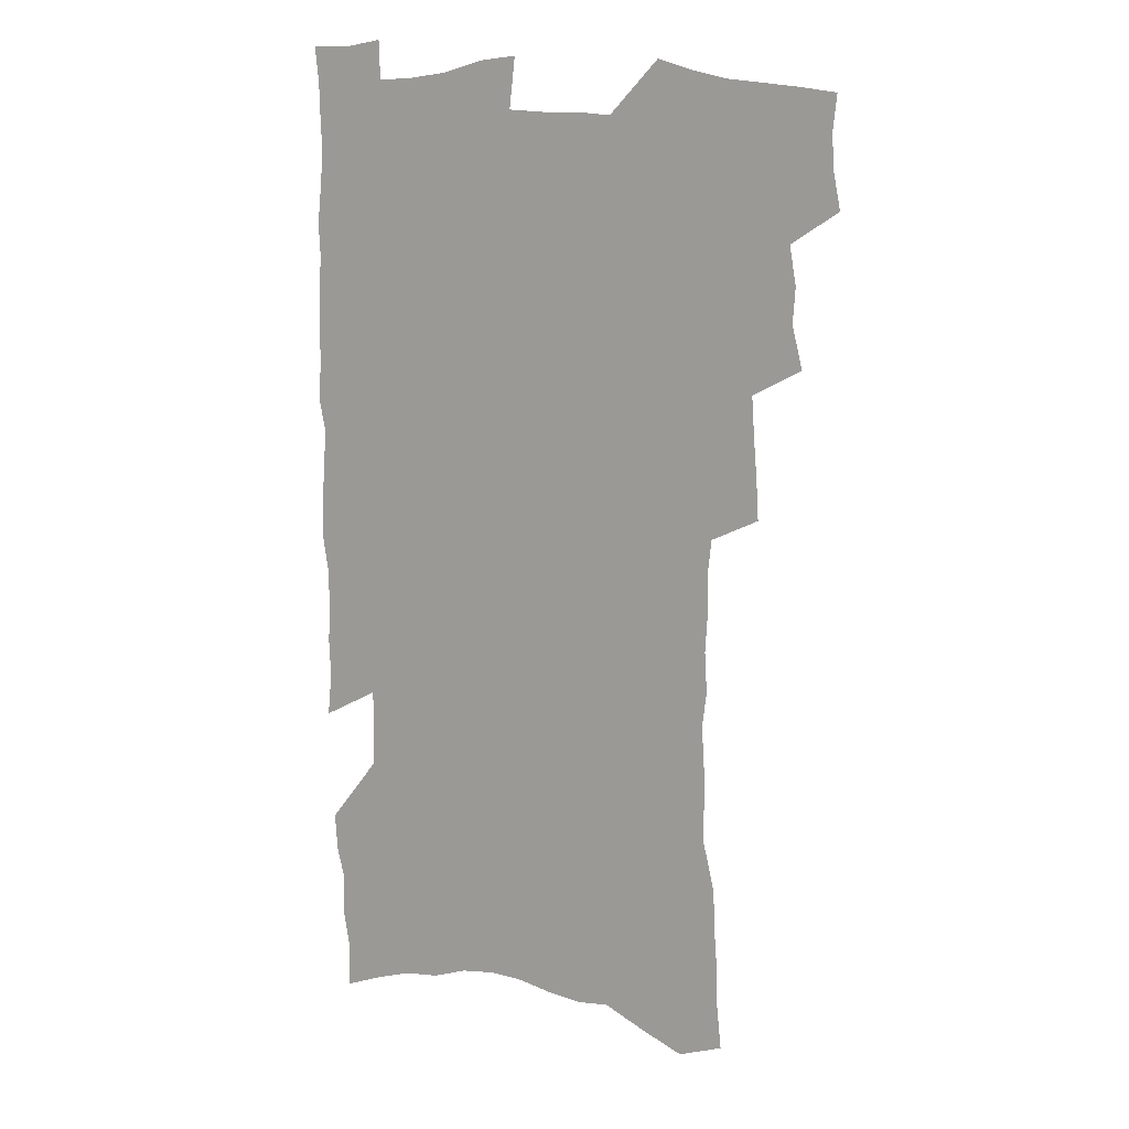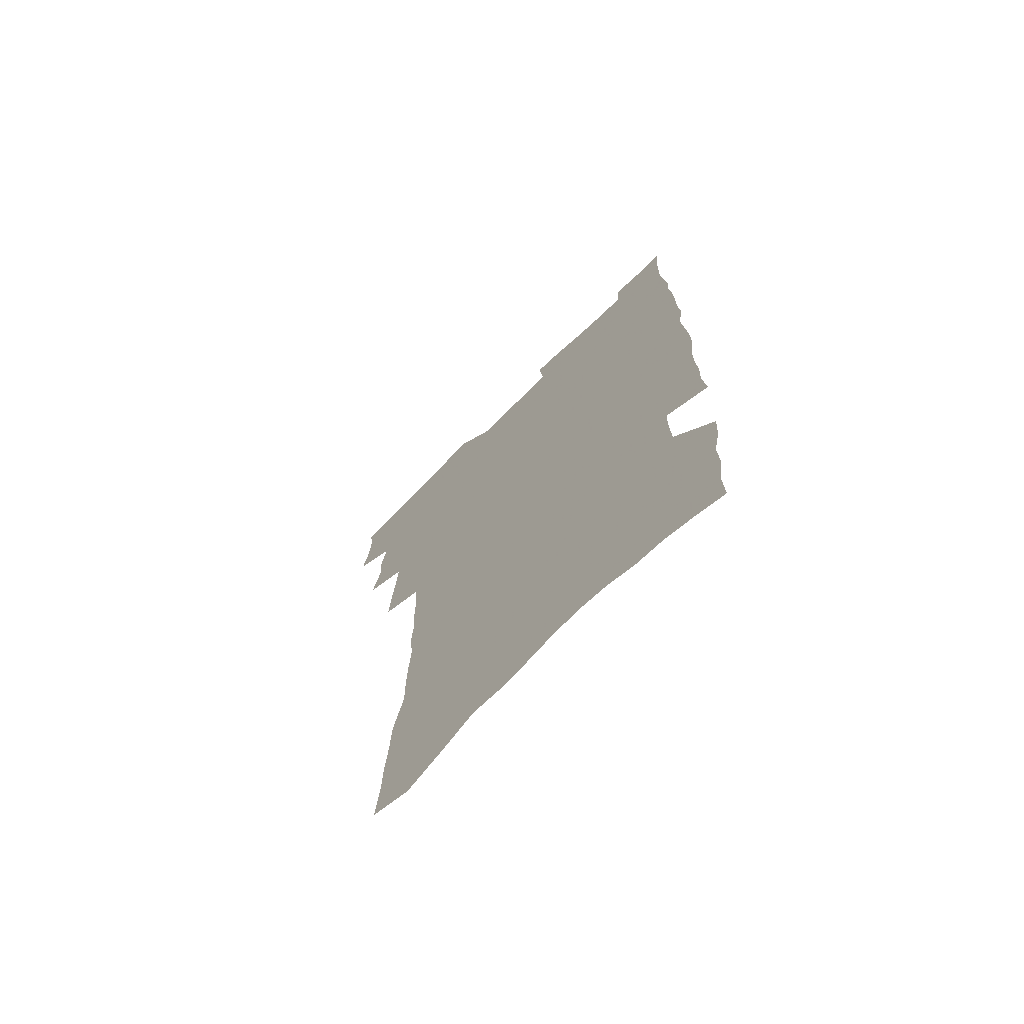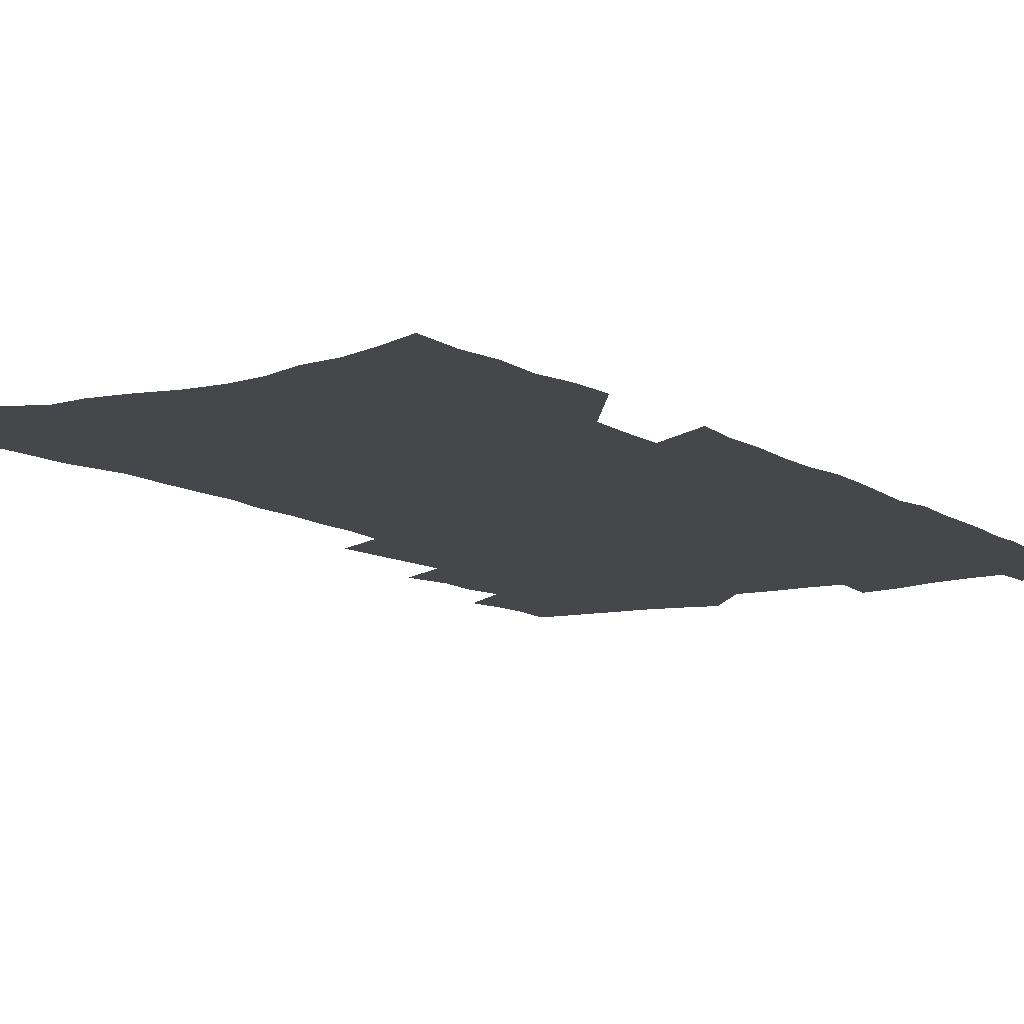
<metadata>
{"format":"obj","ext":"obj","renderer":"f3d","projection":"perspective","resolution":1024,"background":"white","views":[{"elev":14.1,"azim":-157.5,"up":"+Y"},{"elev":-71.9,"azim":44.8,"up":"+Y"},{"elev":-10.6,"azim":32.7,"up":"+Z"}]}
</metadata>
<code>
v 478.1 518.6 0
v 481.1 534 0
v 482 548.6 0
v 480.5 563.3 0
v 491.6 456.1 0
v 496 474.1 0
v 495 489 0
v 497.8 505.1 0
v 497.8 519.9 0
v 499.2 534.7 0
v 497.7 549.4 0
v 495.2 565.1 0
v 508.3 394.1 0
v 509.3 411.3 0
v 510.7 428.3 0
v 511.8 445 0
v 512.9 461 0
v 513.7 476.6 0
v 514.2 491.7 0
v 513.3 506.1 0
v 516.1 521.4 0
v 514.6 535.7 0
v 512.8 550.4 0
v 510 566.5 0
v 520 160.7 0
v 521.9 179.6 0
v 522.4 196.8 0
v 523.7 214.9 0
v 524.4 232.2 0
v 529.3 254 0
v 529.2 270 0
v 529.5 286.5 0
v 530.7 304.4 0
v 528.9 319.1 0
v 529.9 336.8 0
v 529 352.4 0
v 529.4 369.4 0
v 527.9 384.5 0
v 528.6 401.4 0
v 529.7 418.1 0
v 529.5 433.3 0
v 530.8 449.3 0
v 530.2 463.8 0
v 531.6 479.1 0
v 532.1 493.6 0
v 530.6 507.7 0
v 530.9 522 0
v 529.6 536.6 0
v 527.6 551.7 0
v 524.9 567.9 0
v 538.4 154.4 0
v 542.4 176.3 0
v 541.3 191.2 0
v 542.2 209 0
v 546.3 230.6 0
v 546.7 247.3 0
v 547.7 264.4 0
v 546.4 278.9 0
v 546.5 295.1 0
v 547.4 312.6 0
v 547.6 328.9 0
v 547.4 344.8 0
v 546.1 359.3 0
v 547.3 376.5 0
v 545.4 390.4 0
v 545.3 405.9 0
v 546 421.7 0
v 545.5 436.2 0
v 545.8 451.1 0
v 546.9 466.3 0
v 546.4 480.2 0
v 547.3 494.7 0
v 548.1 508.7 0
v 546.8 522.5 0
v 544.6 537.6 0
v 541.9 554.2 0
v 539.1 571 0
v 555.1 162.3 0
v 556.7 180.9 0
v 558.8 200.7 0
v 561.7 221.4 0
v 562.2 238.2 0
v 563.9 256.6 0
v 563.7 272 0
v 563.2 287 0
v 562 301.2 0
v 562.2 317.6 0
v 562.4 334 0
v 561.4 348.3 0
v 562.2 365.3 0
v 561.9 380.1 0
v 560.6 394 0
v 560.6 409.1 0
v 561 424.2 0
v 561.6 439.2 0
v 561.9 453.8 0
v 561.8 467.7 0
v 562.1 481.9 0
v 562.2 495.7 0
v 562.1 509.3 0
v 561.1 523.1 0
v 559.8 537.8 0
v 558.1 553.3 0
v 553.2 575.2 0
v 572.5 171.4 0
v 573.2 188.5 0
v 575.9 210.4 0
v 577 228.4 0
v 577 244 0
v 577.3 260.2 0
v 577 275.2 0
v 576.9 290.8 0
v 575.7 304.6 0
v 577 323.2 0
v 576.4 337.7 0
v 575.4 351.5 0
v 576.5 368.8 0
v 575.1 382 0
v 576.6 398.7 0
v 576.3 412.7 0
v 575.9 426.4 0
v 576 440.9 0
v 576.3 455.2 0
v 575.2 468.3 0
v 576 482.6 0
v 576.4 496.5 0
v 575.9 510 0
v 575 524 0
v 574.9 537.5 0
v 573.2 553.2 0
v 585.6 170.4 0
v 587.9 194.2 0
v 589.5 213.9 0
v 589.7 230.3 0
v 590 246.5 0
v 590.1 262.1 0
v 590.5 278.8 0
v 589.9 293 0
v 589.5 308.3 0
v 589.9 324.6 0
v 589.6 339.8 0
v 589.8 355.6 0
v 589.8 370.8 0
v 589.8 385.6 0
v 589.8 399.9 0
v 589.2 413 0
v 589.9 428.4 0
v 589.3 441.6 0
v 589.9 456.1 0
v 589.6 469.6 0
v 589.7 483.2 0
v 590.1 496.8 0
v 590 510.3 0
v 589.4 524.1 0
v 588.7 538.4 0
v 587.5 554.2 0
v 599.6 172.5 0
v 601 193.6 0
v 603 218.2 0
v 603.3 234.2 0
v 603.4 249.8 0
v 603.2 264.4 0
v 603.2 279.7 0
v 603.3 296.1 0
v 603.4 312.3 0
v 603.1 326.5 0
v 603.3 342.8 0
v 603.3 357.9 0
v 603.2 372.5 0
v 603.1 386.7 0
v 603.1 401 0
v 603.2 415.2 0
v 603.3 429.4 0
v 603.7 443.8 0
v 603.5 456.9 0
v 603.7 470.6 0
v 603.8 483.8 0
v 603.4 497.1 0
v 603.7 510.6 0
v 603.4 524.4 0
v 602.8 539 0
v 602.2 553.9 0
v 613.8 176.1 0
v 614.6 196 0
v 615.5 217.9 0
v 615.8 234.2 0
v 615.9 250.4 0
v 615.8 263.7 0
v 616.3 282.2 0
v 616.1 296.4 0
v 616.1 312.1 0
v 616.1 327.8 0
v 616.2 344.5 0
v 616.2 358.6 0
v 616.1 372.7 0
v 616.1 386.5 0
v 616.2 401.1 0
v 616.3 414.5 0
v 616.5 429.5 0
v 616.7 443.5 0
v 616.8 457 0
v 616.9 470.7 0
v 617 484 0
v 617.4 497.4 0
v 617.4 510.8 0
v 617.5 524.2 0
v 617.2 538.3 0
v 616.5 554.6 0
v 614.1 575.8 0
v 627.6 177.2 0
v 627.9 197.8 0
v 628.2 217.1 0
v 628.4 234.2 0
v 628.6 249.6 0
v 628.9 266.6 0
v 628.9 282.3 0
v 628.9 297 0
v 629 311.7 0
v 629 326.2 0
v 629 343.5 0
v 629 358.6 0
v 629.1 372.8 0
v 629.2 387.8 0
v 629.3 401.1 0
v 629.4 415.3 0
v 629.7 429.1 0
v 629.7 443.5 0
v 630 456.7 0
v 630 470.9 0
v 630.3 483.8 0
v 630.5 497.2 0
v 631 510.6 0
v 631.3 524.2 0
v 631.2 538.6 0
v 631.2 553.4 0
v 629.2 573.7 0
v 641.3 175.7 0
v 641.1 197 0
v 641.1 215.7 0
v 641.4 231.8 0
v 641.4 248.9 0
v 641.9 264.3 0
v 641.6 281.2 0
v 641.6 296.9 0
v 641.9 310.8 0
v 641.8 328.7 0
v 641.9 343.1 0
v 642 357.7 0
v 642.2 371.9 0
v 642.2 386.5 0
v 642.4 400.6 0
v 642.4 415 0
v 643.1 428 0
v 642.8 442.8 0
v 643.3 456.2 0
v 643.1 470.3 0
v 643.4 483.7 0
v 644.2 496.9 0
v 644.6 510.3 0
v 645.2 523.8 0
v 645.8 537.3 0
v 645.7 552.3 0
v 645.6 568.8 0
v 655.6 170.8 0
v 654.8 193.6 0
v 654.3 213.1 0
v 654.6 229.3 0
v 655.7 243.8 0
v 654.8 262.6 0
v 655 278.4 0
v 654.9 294.3 0
v 654.9 310.2 0
v 655.3 325.4 0
v 655.3 340.5 0
v 655.7 355.2 0
v 655.5 370.4 0
v 655.5 385 0
v 655.8 399.2 0
v 655.9 413.5 0
v 656.3 427.4 0
v 658 440.3 0
v 657 455.4 0
v 657.8 468.7 0
v 657.5 482.8 0
v 657.6 496.5 0
v 657.6 509.8 0
v 659.4 523.3 0
v 659.4 537.1 0
v 659.9 551.2 0
v 660.3 566.5 0
v 669.4 169.6 0
v 669.7 187.1 0
v 668.6 208.1 0
v 669 224.5 0
v 668.8 241.9 0
v 669 257.9 0
v 668.9 274.4 0
v 668.7 290.8 0
v 669.5 305.6 0
v 669.1 322 0
v 670.8 335.4 0
v 669.7 352.2 0
v 670 366.9 0
v 670.2 381.7 0
v 671.1 395.7 0
v 670.5 411 0
v 670.2 425.7 0
v 671.2 439.5 0
v 670.8 454.2 0
v 671.4 467.8 0
v 671.2 482 0
v 671.5 495.7 0
v 674.2 509.2 0
v 673.8 523 0
v 673.4 537 0
v 673.9 550.8 0
v 674.5 565.6 0
v 674.9 581.6 0
v 684 165.1 0
v 683.2 185.1 0
v 683.4 202.4 0
v 684.6 217.9 0
v 683.9 236 0
v 683.2 253.2 0
v 684.4 267.9 0
v 683.9 285 0
v 684.1 301 0
v 684.1 317.1 0
v 684.5 332.5 0
v 684.6 347.9 0
v 685.1 362.8 0
v 685.4 377.7 0
v 686.8 391.8 0
v 686.2 407.3 0
v 686 422.3 0
v 686.8 436.5 0
v 686.2 451.5 0
v 686 466 0
v 687.6 479.6 0
v 686.9 494.1 0
v 688.6 508 0
v 687.7 522.8 0
v 687.7 536.6 0
v 687.6 550.2 0
v 688.7 564.3 0
v 689.7 578.7 0
v 699.3 159.2 0
v 698.9 178.1 0
v 701.3 192.9 0
v 700.7 210.7 0
v 703.7 224.6 0
v 704.7 240.4 0
v 706.6 288.5 0
v 704.8 306.6 0
v 705.4 322.3 0
v 704.6 339 0
v 704.8 354.7 0
v 706.9 369 0
v 706.6 384.6 0
v 705.6 400.8 0
v 704.4 416.9 0
v 707 430.8 0
v 705.9 446.5 0
v 705.9 461.4 0
v 705.7 476.3 0
v 704.5 491.5 0
v 705.2 505.7 0
v 703.6 521.2 0
v 702.4 536.1 0
v 702.9 550.1 0
v 703.2 564 0
v 704.6 578.9 0
f 8 9 1
f 1 9 2
f 9 10 2
f 2 10 3
f 10 11 3
f 3 11 4
f 11 12 4
f 16 17 5
f 5 17 6
f 17 18 6
f 6 18 7
f 18 19 7
f 7 19 8
f 19 20 8
f 8 20 9
f 20 21 9
f 9 21 10
f 21 22 10
f 10 22 11
f 22 23 11
f 11 23 12
f 23 24 12
f 38 39 13
f 13 39 14
f 39 40 14
f 14 40 15
f 40 41 15
f 15 41 16
f 41 42 16
f 16 42 17
f 42 43 17
f 17 43 18
f 43 44 18
f 18 44 19
f 44 45 19
f 19 45 20
f 45 46 20
f 20 46 21
f 46 47 21
f 21 47 22
f 47 48 22
f 22 48 23
f 48 49 23
f 23 49 24
f 49 50 24
f 51 52 25
f 25 52 26
f 52 53 26
f 26 53 27
f 53 54 27
f 27 54 28
f 54 55 28
f 28 55 29
f 55 56 29
f 29 56 30
f 56 57 30
f 30 57 31
f 57 58 31
f 31 58 32
f 58 59 32
f 32 59 33
f 59 60 33
f 33 60 34
f 60 61 34
f 34 61 35
f 61 62 35
f 35 62 36
f 62 63 36
f 36 63 37
f 63 64 37
f 37 64 38
f 64 65 38
f 38 65 39
f 65 66 39
f 39 66 40
f 66 67 40
f 40 67 41
f 67 68 41
f 41 68 42
f 68 69 42
f 42 69 43
f 69 70 43
f 43 70 44
f 70 71 44
f 44 71 45
f 71 72 45
f 45 72 46
f 72 73 46
f 46 73 47
f 73 74 47
f 47 74 48
f 74 75 48
f 48 75 49
f 75 76 49
f 49 76 50
f 76 77 50
f 51 78 52
f 78 79 52
f 52 79 53
f 79 80 53
f 53 80 54
f 80 81 54
f 54 81 55
f 81 82 55
f 55 82 56
f 82 83 56
f 56 83 57
f 83 84 57
f 57 84 58
f 84 85 58
f 58 85 59
f 85 86 59
f 59 86 60
f 86 87 60
f 60 87 61
f 87 88 61
f 61 88 62
f 88 89 62
f 62 89 63
f 89 90 63
f 63 90 64
f 90 91 64
f 64 91 65
f 91 92 65
f 65 92 66
f 92 93 66
f 66 93 67
f 93 94 67
f 67 94 68
f 94 95 68
f 68 95 69
f 95 96 69
f 69 96 70
f 96 97 70
f 70 97 71
f 97 98 71
f 71 98 72
f 98 99 72
f 72 99 73
f 99 100 73
f 73 100 74
f 100 101 74
f 74 101 75
f 101 102 75
f 75 102 76
f 102 103 76
f 76 103 77
f 103 104 77
f 78 105 79
f 105 106 79
f 79 106 80
f 106 107 80
f 80 107 81
f 107 108 81
f 81 108 82
f 108 109 82
f 82 109 83
f 109 110 83
f 83 110 84
f 110 111 84
f 84 111 85
f 111 112 85
f 85 112 86
f 112 113 86
f 86 113 87
f 113 114 87
f 87 114 88
f 114 115 88
f 88 115 89
f 115 116 89
f 89 116 90
f 116 117 90
f 90 117 91
f 117 118 91
f 91 118 92
f 118 119 92
f 92 119 93
f 119 120 93
f 93 120 94
f 120 121 94
f 94 121 95
f 121 122 95
f 95 122 96
f 122 123 96
f 96 123 97
f 123 124 97
f 97 124 98
f 124 125 98
f 98 125 99
f 125 126 99
f 99 126 100
f 126 127 100
f 100 127 101
f 127 128 101
f 101 128 102
f 128 129 102
f 102 129 103
f 129 130 103
f 103 130 104
f 105 131 106
f 131 132 106
f 106 132 107
f 132 133 107
f 107 133 108
f 133 134 108
f 108 134 109
f 134 135 109
f 109 135 110
f 135 136 110
f 110 136 111
f 136 137 111
f 111 137 112
f 137 138 112
f 112 138 113
f 138 139 113
f 113 139 114
f 139 140 114
f 114 140 115
f 140 141 115
f 115 141 116
f 141 142 116
f 116 142 117
f 142 143 117
f 117 143 118
f 143 144 118
f 118 144 119
f 144 145 119
f 119 145 120
f 145 146 120
f 120 146 121
f 146 147 121
f 121 147 122
f 147 148 122
f 122 148 123
f 148 149 123
f 123 149 124
f 149 150 124
f 124 150 125
f 150 151 125
f 125 151 126
f 151 152 126
f 126 152 127
f 152 153 127
f 127 153 128
f 153 154 128
f 128 154 129
f 154 155 129
f 129 155 130
f 155 156 130
f 131 157 132
f 157 158 132
f 132 158 133
f 158 159 133
f 133 159 134
f 159 160 134
f 134 160 135
f 160 161 135
f 135 161 136
f 161 162 136
f 136 162 137
f 162 163 137
f 137 163 138
f 163 164 138
f 138 164 139
f 164 165 139
f 139 165 140
f 165 166 140
f 140 166 141
f 166 167 141
f 141 167 142
f 167 168 142
f 142 168 143
f 168 169 143
f 143 169 144
f 169 170 144
f 144 170 145
f 170 171 145
f 145 171 146
f 171 172 146
f 146 172 147
f 172 173 147
f 147 173 148
f 173 174 148
f 148 174 149
f 174 175 149
f 149 175 150
f 175 176 150
f 150 176 151
f 176 177 151
f 151 177 152
f 177 178 152
f 152 178 153
f 178 179 153
f 153 179 154
f 179 180 154
f 154 180 155
f 180 181 155
f 155 181 156
f 181 182 156
f 157 183 158
f 183 184 158
f 158 184 159
f 184 185 159
f 159 185 160
f 185 186 160
f 160 186 161
f 186 187 161
f 161 187 162
f 187 188 162
f 162 188 163
f 188 189 163
f 163 189 164
f 189 190 164
f 164 190 165
f 190 191 165
f 165 191 166
f 191 192 166
f 166 192 167
f 192 193 167
f 167 193 168
f 193 194 168
f 168 194 169
f 194 195 169
f 169 195 170
f 195 196 170
f 170 196 171
f 196 197 171
f 171 197 172
f 197 198 172
f 172 198 173
f 198 199 173
f 173 199 174
f 199 200 174
f 174 200 175
f 200 201 175
f 175 201 176
f 201 202 176
f 176 202 177
f 202 203 177
f 177 203 178
f 203 204 178
f 178 204 179
f 204 205 179
f 179 205 180
f 205 206 180
f 180 206 181
f 206 207 181
f 181 207 182
f 207 208 182
f 183 210 184
f 210 211 184
f 184 211 185
f 211 212 185
f 185 212 186
f 212 213 186
f 186 213 187
f 213 214 187
f 187 214 188
f 214 215 188
f 188 215 189
f 215 216 189
f 189 216 190
f 216 217 190
f 190 217 191
f 217 218 191
f 191 218 192
f 218 219 192
f 192 219 193
f 219 220 193
f 193 220 194
f 220 221 194
f 194 221 195
f 221 222 195
f 195 222 196
f 222 223 196
f 196 223 197
f 223 224 197
f 197 224 198
f 224 225 198
f 198 225 199
f 225 226 199
f 199 226 200
f 226 227 200
f 200 227 201
f 227 228 201
f 201 228 202
f 228 229 202
f 202 229 203
f 229 230 203
f 203 230 204
f 230 231 204
f 204 231 205
f 231 232 205
f 205 232 206
f 232 233 206
f 206 233 207
f 233 234 207
f 207 234 208
f 234 235 208
f 208 235 209
f 235 236 209
f 210 237 211
f 237 238 211
f 211 238 212
f 238 239 212
f 212 239 213
f 239 240 213
f 213 240 214
f 240 241 214
f 214 241 215
f 241 242 215
f 215 242 216
f 242 243 216
f 216 243 217
f 243 244 217
f 217 244 218
f 244 245 218
f 218 245 219
f 245 246 219
f 219 246 220
f 246 247 220
f 220 247 221
f 247 248 221
f 221 248 222
f 248 249 222
f 222 249 223
f 249 250 223
f 223 250 224
f 250 251 224
f 224 251 225
f 251 252 225
f 225 252 226
f 252 253 226
f 226 253 227
f 253 254 227
f 227 254 228
f 254 255 228
f 228 255 229
f 255 256 229
f 229 256 230
f 256 257 230
f 230 257 231
f 257 258 231
f 231 258 232
f 258 259 232
f 232 259 233
f 259 260 233
f 233 260 234
f 260 261 234
f 234 261 235
f 261 262 235
f 235 262 236
f 262 263 236
f 237 264 238
f 264 265 238
f 238 265 239
f 265 266 239
f 239 266 240
f 266 267 240
f 240 267 241
f 267 268 241
f 241 268 242
f 268 269 242
f 242 269 243
f 269 270 243
f 243 270 244
f 270 271 244
f 244 271 245
f 271 272 245
f 245 272 246
f 272 273 246
f 246 273 247
f 273 274 247
f 247 274 248
f 274 275 248
f 248 275 249
f 275 276 249
f 249 276 250
f 276 277 250
f 250 277 251
f 277 278 251
f 251 278 252
f 278 279 252
f 252 279 253
f 279 280 253
f 253 280 254
f 280 281 254
f 254 281 255
f 281 282 255
f 255 282 256
f 282 283 256
f 256 283 257
f 283 284 257
f 257 284 258
f 284 285 258
f 258 285 259
f 285 286 259
f 259 286 260
f 286 287 260
f 260 287 261
f 287 288 261
f 261 288 262
f 288 289 262
f 262 289 263
f 289 290 263
f 264 291 265
f 291 292 265
f 265 292 266
f 292 293 266
f 266 293 267
f 293 294 267
f 267 294 268
f 294 295 268
f 268 295 269
f 295 296 269
f 269 296 270
f 296 297 270
f 270 297 271
f 297 298 271
f 271 298 272
f 298 299 272
f 272 299 273
f 299 300 273
f 273 300 274
f 300 301 274
f 274 301 275
f 301 302 275
f 275 302 276
f 302 303 276
f 276 303 277
f 303 304 277
f 277 304 278
f 304 305 278
f 278 305 279
f 305 306 279
f 279 306 280
f 306 307 280
f 280 307 281
f 307 308 281
f 281 308 282
f 308 309 282
f 282 309 283
f 309 310 283
f 283 310 284
f 310 311 284
f 284 311 285
f 311 312 285
f 285 312 286
f 312 313 286
f 286 313 287
f 313 314 287
f 287 314 288
f 314 315 288
f 288 315 289
f 315 316 289
f 289 316 290
f 316 317 290
f 291 319 292
f 319 320 292
f 292 320 293
f 320 321 293
f 293 321 294
f 321 322 294
f 294 322 295
f 322 323 295
f 295 323 296
f 323 324 296
f 296 324 297
f 324 325 297
f 297 325 298
f 325 326 298
f 298 326 299
f 326 327 299
f 299 327 300
f 327 328 300
f 300 328 301
f 328 329 301
f 301 329 302
f 329 330 302
f 302 330 303
f 330 331 303
f 303 331 304
f 331 332 304
f 304 332 305
f 332 333 305
f 305 333 306
f 333 334 306
f 306 334 307
f 334 335 307
f 307 335 308
f 335 336 308
f 308 336 309
f 336 337 309
f 309 337 310
f 337 338 310
f 310 338 311
f 338 339 311
f 311 339 312
f 339 340 312
f 312 340 313
f 340 341 313
f 313 341 314
f 341 342 314
f 314 342 315
f 342 343 315
f 315 343 316
f 343 344 316
f 316 344 317
f 344 345 317
f 317 345 318
f 345 346 318
f 319 347 320
f 347 348 320
f 320 348 321
f 348 349 321
f 321 349 322
f 349 350 322
f 322 350 323
f 350 351 323
f 323 351 324
f 351 352 324
f 324 352 325
f 327 353 328
f 353 354 328
f 328 354 329
f 354 355 329
f 329 355 330
f 355 356 330
f 330 356 331
f 356 357 331
f 331 357 332
f 357 358 332
f 332 358 333
f 358 359 333
f 333 359 334
f 359 360 334
f 334 360 335
f 360 361 335
f 335 361 336
f 361 362 336
f 336 362 337
f 362 363 337
f 337 363 338
f 363 364 338
f 338 364 339
f 364 365 339
f 339 365 340
f 365 366 340
f 340 366 341
f 366 367 341
f 341 367 342
f 367 368 342
f 342 368 343
f 368 369 343
f 343 369 344
f 369 370 344
f 344 370 345
f 370 371 345
f 345 371 346
f 371 372 346

</code>
